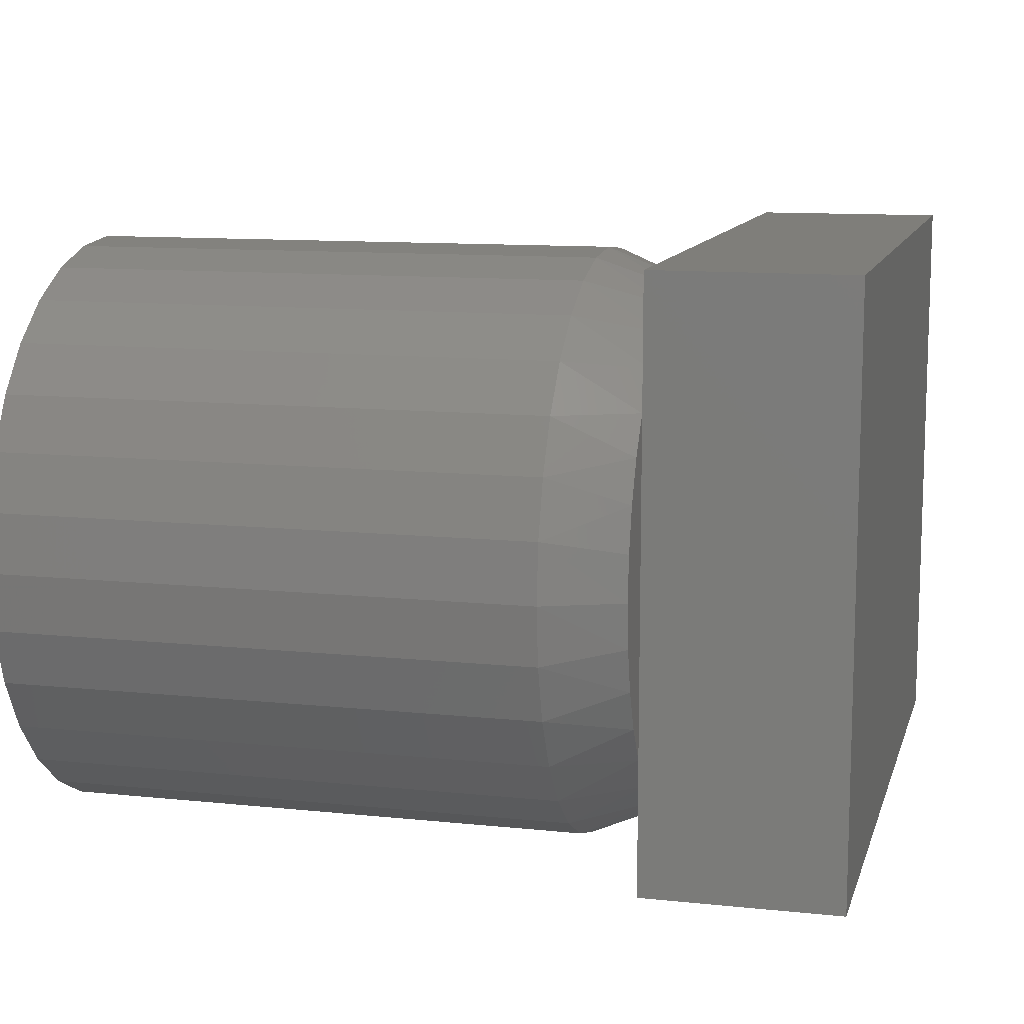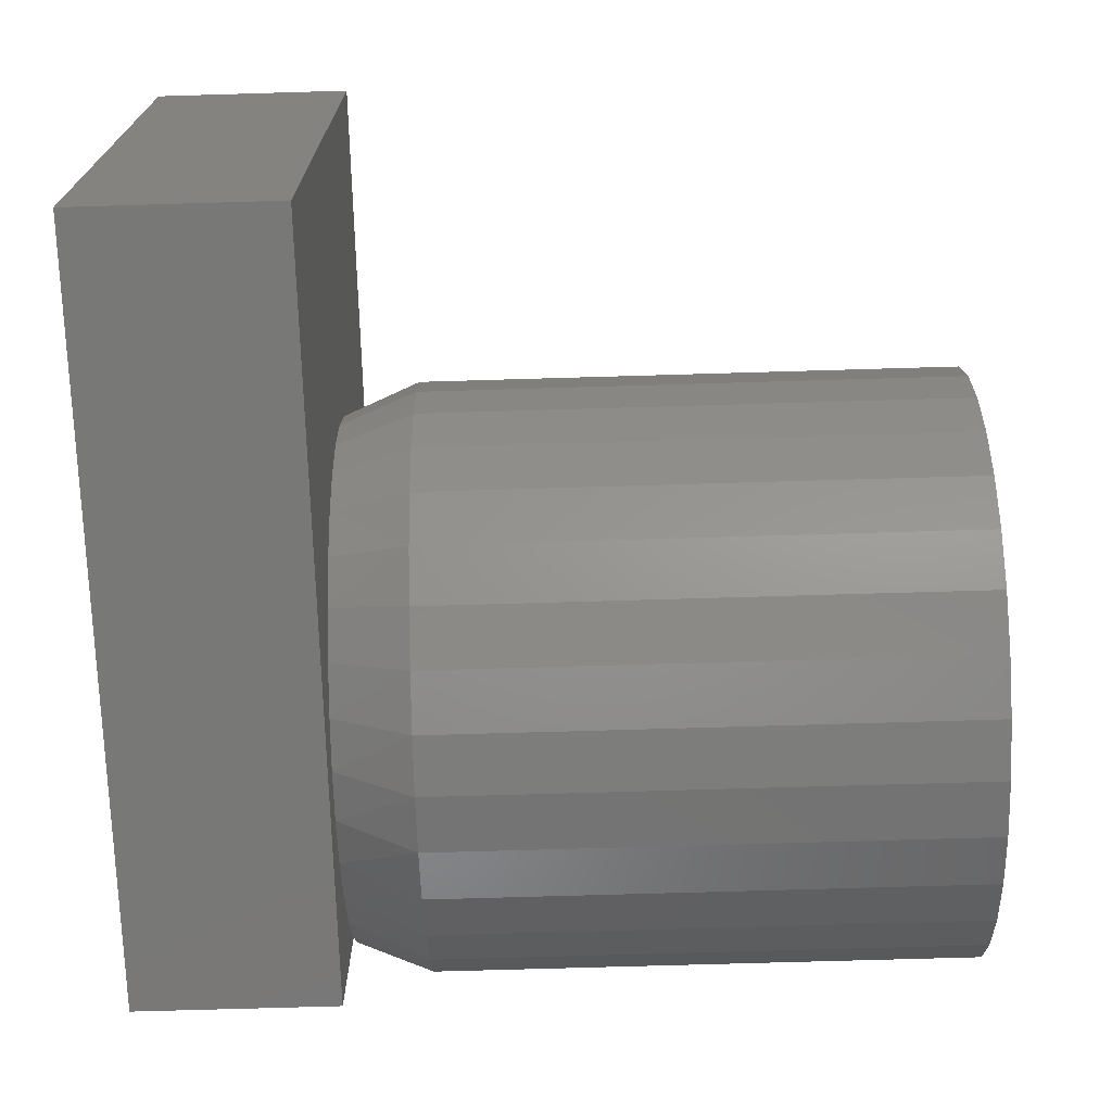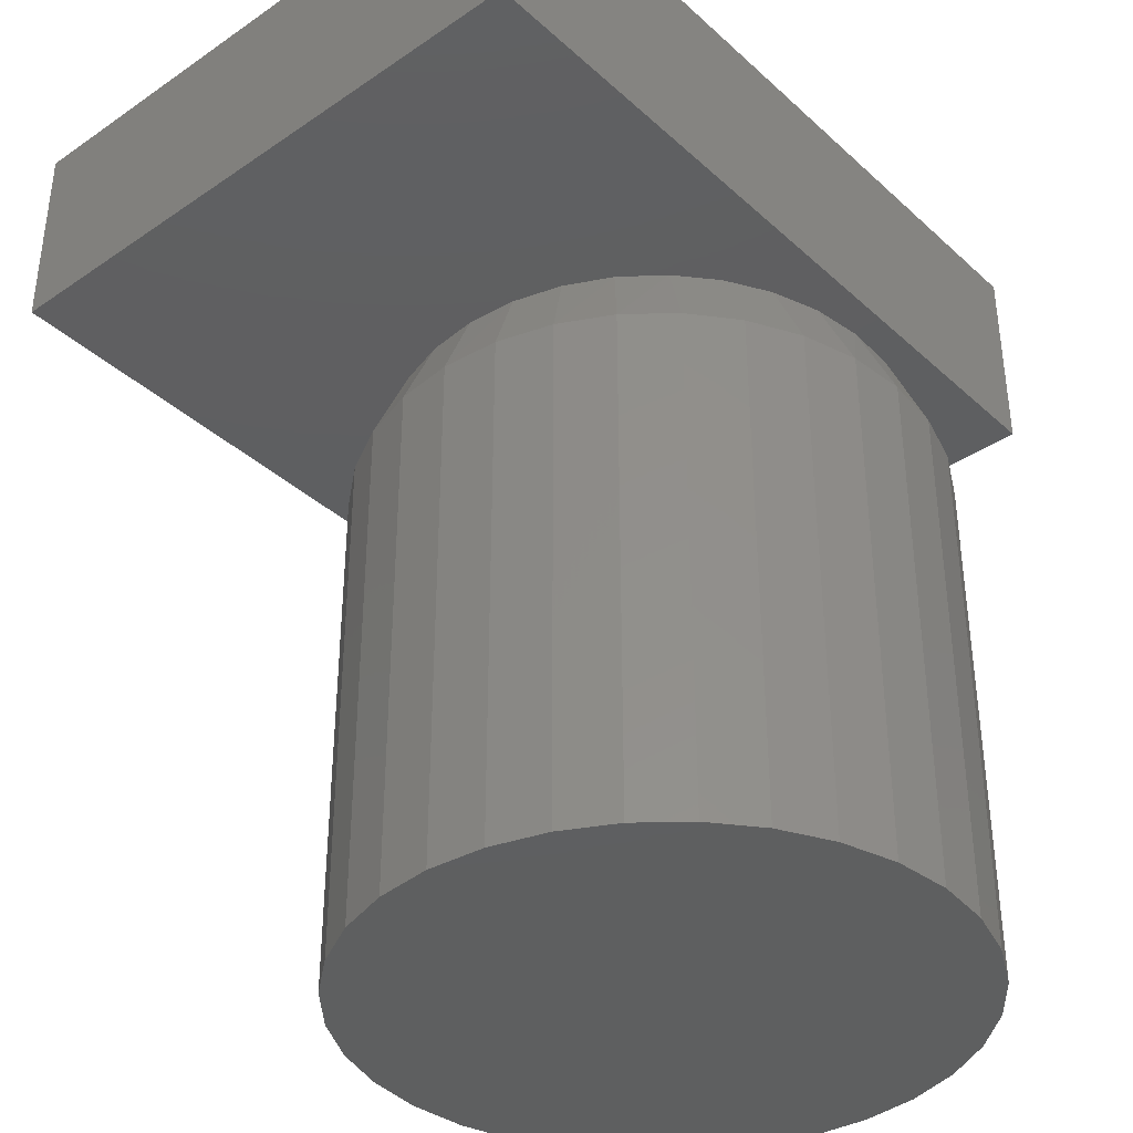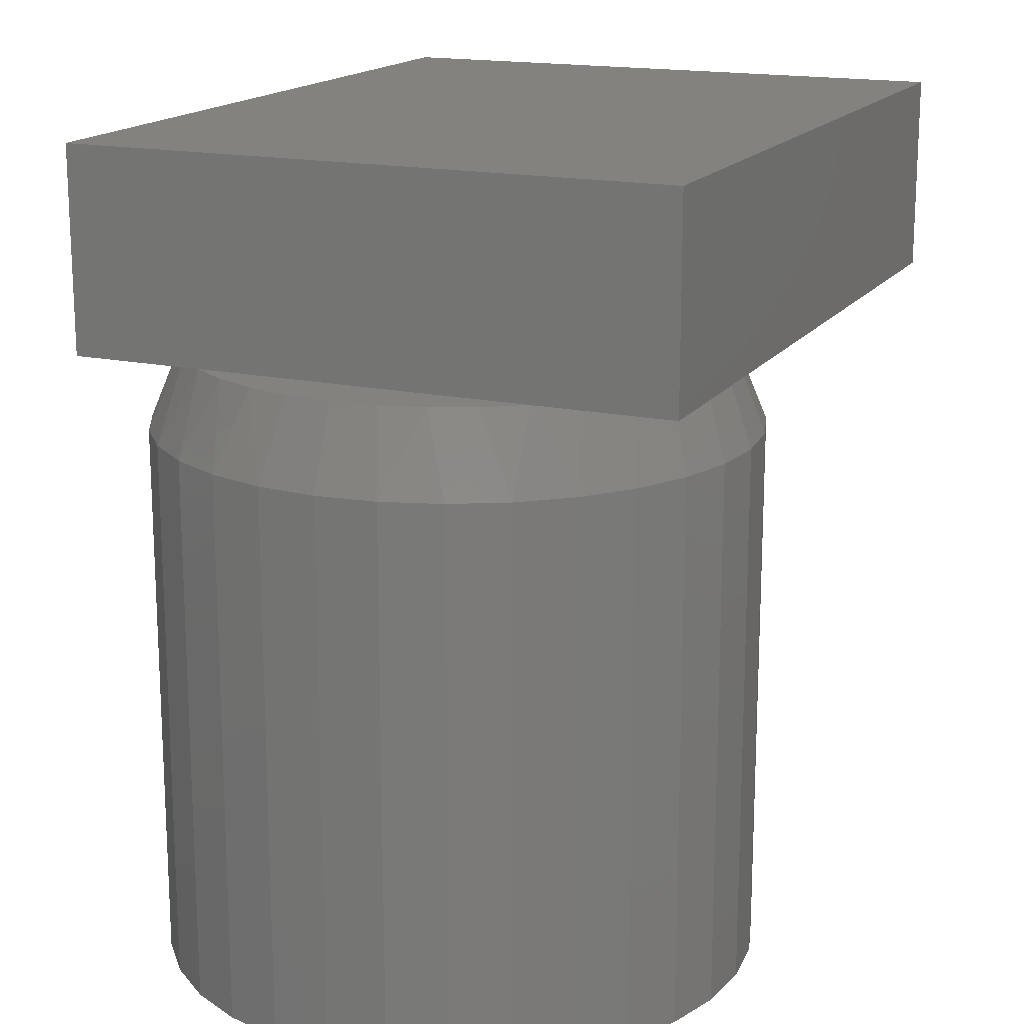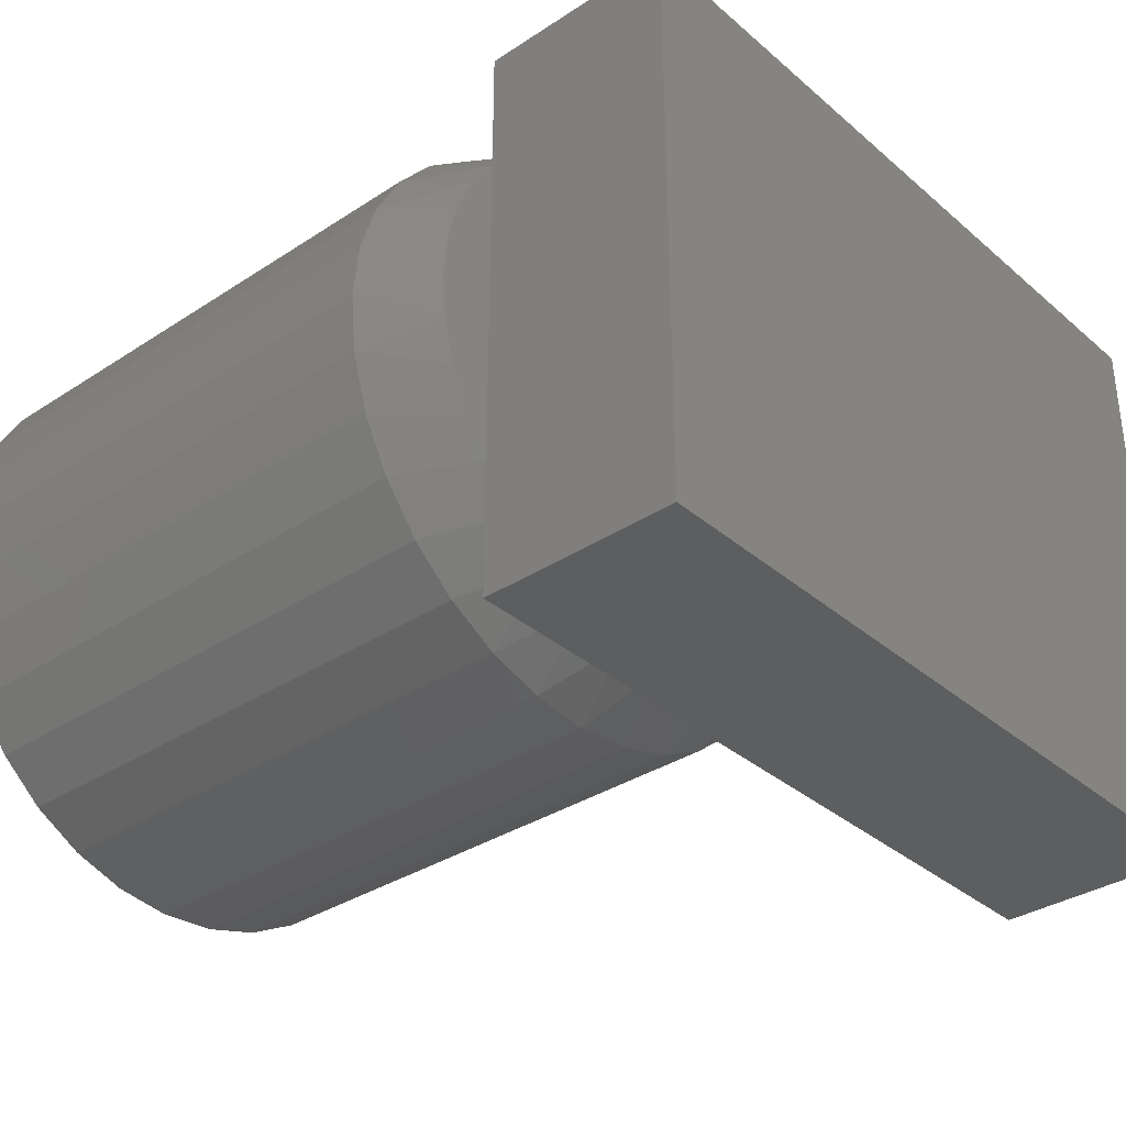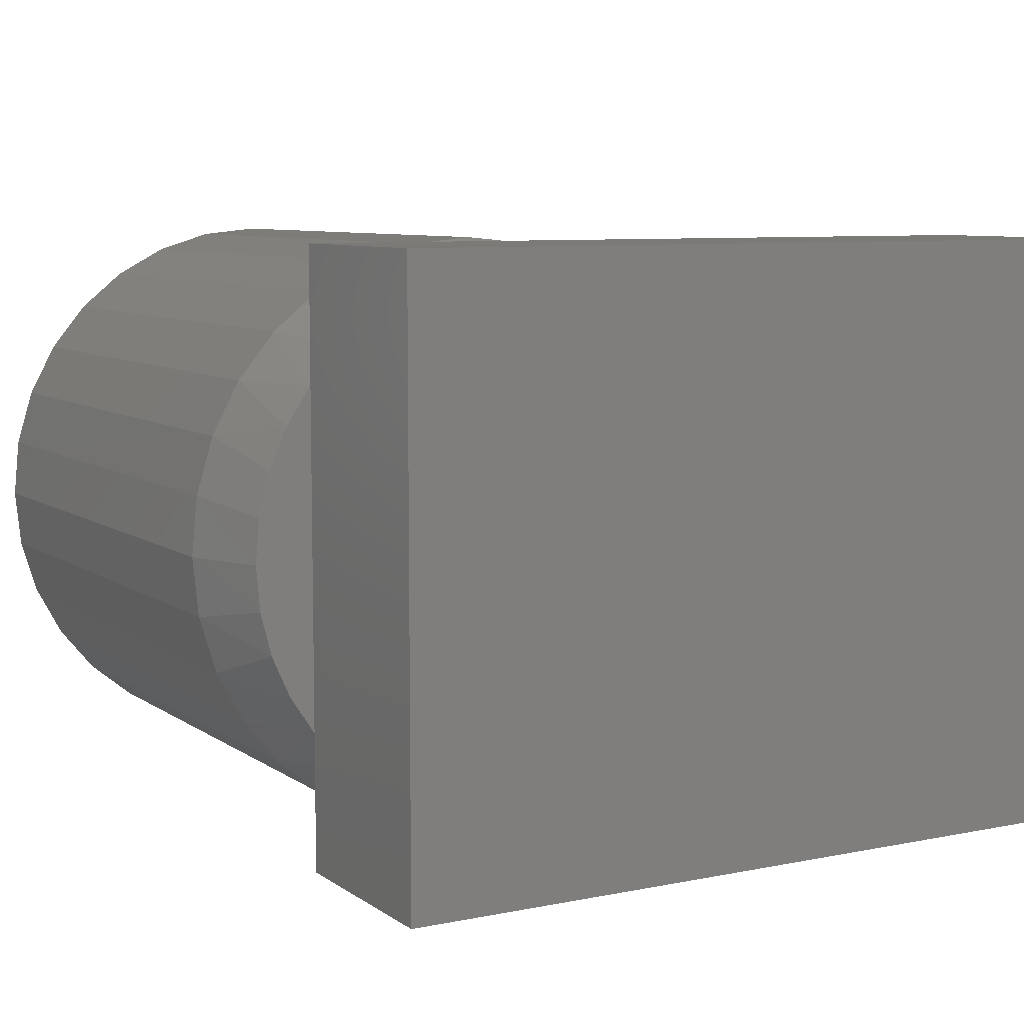
<metadata>
{"format":"stl","ext":"stl","renderer":"f3d","projection":"perspective","resolution":1024,"background":"white","views":[{"elev":11.3,"azim":104.4,"up":"+Z"},{"elev":-71.0,"azim":-88.3,"up":"+Z"},{"elev":-37.4,"azim":-48.9,"up":"+Y"},{"elev":16.8,"azim":113.7,"up":"+Y"},{"elev":-34.4,"azim":131.3,"up":"+Z"},{"elev":7.9,"azim":150.4,"up":"+Z"}]}
</metadata>
<code>
# stl→obj: 106 verts, 208 faces
v 0.3047 1.023e-16 -0.3672
v 0.3047 1.116e-16 -0.2013
v 0.2621 1.846e-12 -0.2456
v 0.2118 2.077e-12 -0.2812
v 0.1558 2.268e-12 -0.3066
v 0.09598 2.414e-12 -0.3209
v 0.03452 2.508e-12 -0.3237
v -0.6172 0 -0.3672
v -0.02636 2.548e-12 -0.3148
v -0.08447 2.531e-12 -0.2946
v -0.1377 2.459e-12 -0.2637
v -0.1841 2.334e-12 -0.2234
v -0.2221 2.161e-12 -0.175
v -0.2503 1.945e-12 -0.1203
v -0.2676 1.695e-12 -0.06125
v -0.2734 1.42e-12 -1.069e-08
v -0.2676 5.917e-14 0.06125
v -0.2503 -2.676e-13 0.1203
v -0.6172 4.04e-17 0.3606
v -0.2221 -5.703e-13 0.175
v -0.1841 -8.382e-13 0.2234
v -0.1377 -1.062e-12 0.2637
v -0.08447 -1.232e-12 0.2946
v -0.02636 -1.344e-12 0.3148
v 0.03452 -1.393e-12 0.3237
v 0.3047 1.427e-16 0.3606
v 0.09598 -1.378e-12 0.3209
v 0.1558 -1.299e-12 0.3066
v 0.2118 -1.158e-12 0.2812
v 0.2621 -9.615e-13 0.2456
v 0.3047 1.339e-16 0.2013
v 0.3347 3.593e-17 0.1561
v 0.3567 3.715e-17 0.1066
v 0.3702 3.79e-17 0.05403
v 0.3748 3.815e-17 1.072e-16
v 0.3702 3.79e-17 -0.05403
v 0.3567 3.715e-17 -0.1066
v 0.3347 3.593e-17 -0.1561
v 0.3862 -0.09375 0.139
v 0.4068 -0.09375 0.07085
v 0.3526 -0.09375 0.2018
v 0.2524 -0.09375 0.302
v 0.3074 -0.09375 0.2568
v 0.1896 -0.09375 0.3355
v 0.1215 -0.09375 0.3562
v 0.05066 -0.09375 0.3632
v -0.02019 -0.09375 0.3562
v -0.08832 -0.09375 0.3355
v -0.1511 -0.09375 0.302
v -0.2061 -0.09375 0.2568
v 0.4138 -0.09375 -1.334e-16
v -0.3125 -0.09375 4.447e-17
v -0.3055 -0.09375 0.07085
v -0.2849 -0.09375 0.139
v -0.2513 -0.09375 0.2018
v -0.1511 -0.09375 -0.302
v -0.2061 -0.09375 -0.2568
v -0.08832 -0.09375 -0.3355
v -0.02019 -0.09375 -0.3562
v 0.05066 -0.09375 -0.3632
v 0.1215 -0.09375 -0.3562
v 0.1896 -0.09375 -0.3355
v 0.2524 -0.09375 -0.302
v 0.3074 -0.09375 -0.2568
v 0.3862 -0.09375 -0.139
v 0.3526 -0.09375 -0.2018
v 0.4068 -0.09375 -0.07085
v -0.3055 -0.09375 -0.07085
v -0.2849 -0.09375 -0.139
v -0.2513 -0.09375 -0.2018
v 0.3047 0.2422 -0.3672
v 0.3047 0.2422 0.3606
v -0.6172 0.2422 -0.3672
v -0.6172 0.2422 0.3606
v 0.4138 -0.75 -4.447e-17
v 0.4068 -0.75 -0.07085
v 0.3862 -0.75 -0.139
v 0.3526 -0.75 -0.2018
v 0.3074 -0.75 -0.2568
v 0.2524 -0.75 -0.302
v 0.1896 -0.75 -0.3355
v 0.1215 -0.75 -0.3562
v 0.05066 -0.75 -0.3632
v -0.02019 -0.75 -0.3562
v -0.08832 -0.75 -0.3355
v -0.1511 -0.75 -0.302
v -0.2061 -0.75 -0.2568
v -0.2513 -0.75 -0.2018
v -0.2849 -0.75 -0.139
v -0.3055 -0.75 -0.07085
v -0.3125 -0.75 4.447e-17
v -0.3055 -0.75 0.07085
v -0.2849 -0.75 0.139
v -0.2513 -0.75 0.2018
v -0.2061 -0.75 0.2568
v -0.1511 -0.75 0.302
v -0.08832 -0.75 0.3355
v -0.02019 -0.75 0.3562
v 0.05066 -0.75 0.3632
v 0.1215 -0.75 0.3562
v 0.1896 -0.75 0.3355
v 0.2524 -0.75 0.302
v 0.3074 -0.75 0.2568
v 0.3526 -0.75 0.2018
v 0.3862 -0.75 0.139
v 0.4068 -0.75 0.07085
f 1 2 3
f 1 3 4
f 1 4 5
f 1 5 6
f 1 6 7
f 1 7 8
f 8 7 9
f 8 9 10
f 8 10 11
f 8 11 12
f 8 12 13
f 8 13 14
f 8 14 15
f 8 15 16
f 8 16 17
f 8 17 18
f 19 8 18
f 19 18 20
f 19 20 21
f 19 21 22
f 19 22 23
f 19 23 24
f 19 24 25
f 19 25 26
f 26 25 27
f 26 27 28
f 26 28 29
f 26 29 30
f 26 30 31
f 31 32 33
f 31 33 34
f 31 34 35
f 31 35 36
f 31 36 37
f 31 37 38
f 31 38 2
f 33 39 40
f 32 41 39
f 32 39 33
f 30 42 43
f 29 44 42
f 29 42 30
f 45 28 27
f 45 44 28
f 28 44 29
f 27 25 46
f 46 45 27
f 25 24 47
f 47 46 25
f 24 23 48
f 48 47 24
f 23 22 49
f 49 48 23
f 50 49 22
f 31 30 43
f 31 43 41
f 31 41 32
f 51 35 40
f 40 35 34
f 40 34 33
f 16 52 17
f 17 52 53
f 17 53 18
f 18 53 54
f 18 54 20
f 20 54 55
f 20 55 21
f 21 55 50
f 21 50 22
f 11 56 57
f 10 58 56
f 10 56 11
f 9 59 58
f 9 58 10
f 7 60 59
f 7 59 9
f 6 61 60
f 6 60 7
f 5 62 61
f 5 61 6
f 63 4 3
f 63 62 4
f 4 62 5
f 64 63 3
f 38 37 65
f 65 66 38
f 67 65 37
f 2 38 66
f 2 66 64
f 2 64 3
f 52 16 68
f 68 16 15
f 68 15 69
f 69 15 14
f 69 14 70
f 70 14 13
f 70 13 57
f 57 13 12
f 57 12 11
f 35 51 36
f 36 51 67
f 36 67 37
f 71 72 26
f 71 26 31
f 71 31 2
f 71 2 1
f 73 74 71
f 71 74 72
f 74 73 19
f 19 73 8
f 72 74 26
f 26 74 19
f 73 71 8
f 8 71 1
f 51 75 67
f 67 75 76
f 67 76 65
f 65 76 77
f 65 77 66
f 66 77 78
f 66 78 64
f 64 78 79
f 64 79 63
f 63 79 80
f 63 80 62
f 62 80 81
f 62 81 61
f 61 81 82
f 61 82 60
f 60 82 83
f 60 83 59
f 59 83 84
f 59 84 58
f 58 84 85
f 58 85 56
f 56 85 86
f 56 86 57
f 57 86 87
f 57 87 70
f 70 87 88
f 70 88 69
f 69 88 89
f 69 89 68
f 68 89 90
f 68 90 52
f 52 90 91
f 52 91 53
f 53 91 92
f 53 92 54
f 54 92 93
f 54 93 55
f 55 93 94
f 55 94 50
f 50 94 95
f 50 95 49
f 49 95 96
f 49 96 48
f 48 96 97
f 48 97 47
f 47 97 98
f 47 98 46
f 46 98 99
f 46 99 45
f 45 99 100
f 45 100 44
f 44 100 101
f 44 101 42
f 42 101 102
f 42 102 43
f 43 102 103
f 43 103 41
f 41 103 104
f 41 104 39
f 39 104 105
f 39 105 40
f 40 105 106
f 40 106 51
f 51 106 75
f 98 100 99
f 100 98 101
f 101 98 97
f 101 97 102
f 102 97 96
f 102 96 103
f 103 96 95
f 103 95 104
f 104 95 94
f 104 94 105
f 105 94 93
f 105 93 106
f 106 93 92
f 106 92 75
f 75 92 91
f 75 91 76
f 76 91 90
f 76 90 77
f 77 90 89
f 77 89 78
f 78 89 88
f 78 88 79
f 79 88 87
f 79 87 80
f 80 87 86
f 80 86 81
f 81 86 85
f 81 85 82
f 82 85 84
f 82 84 83

</code>
